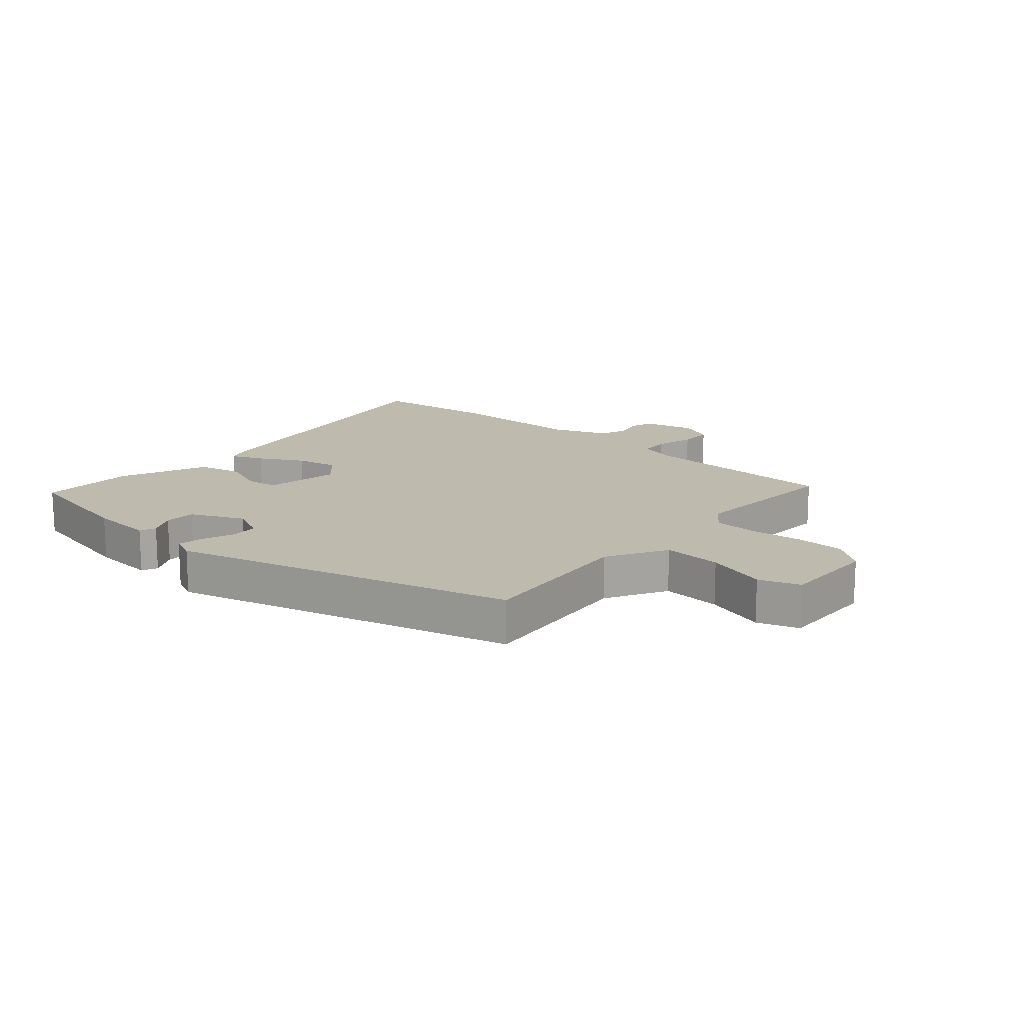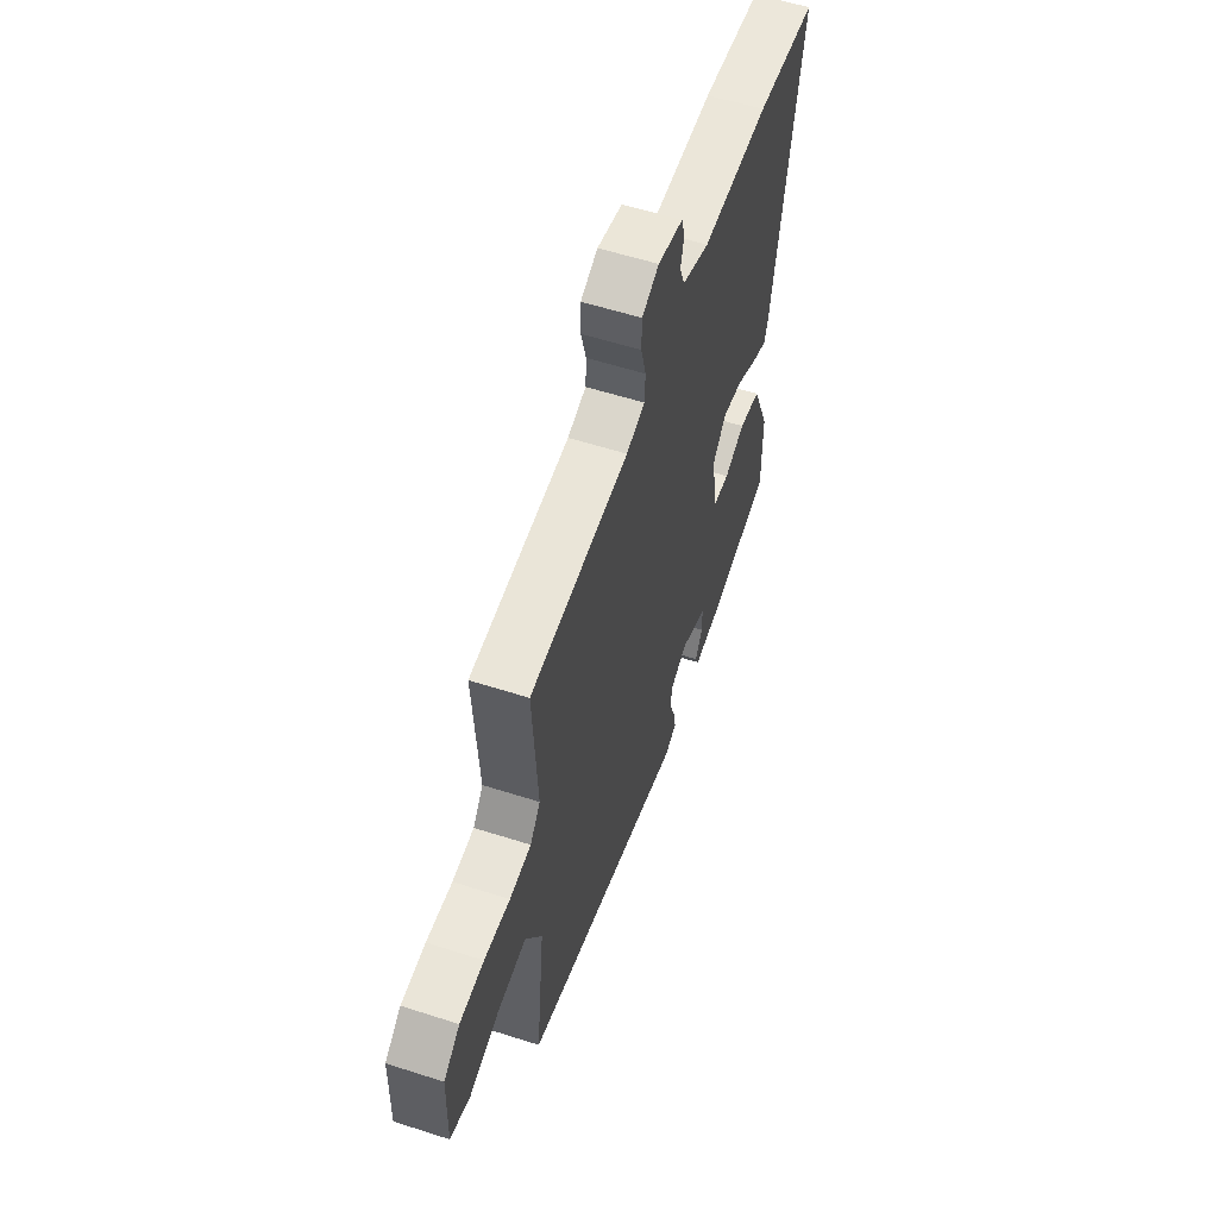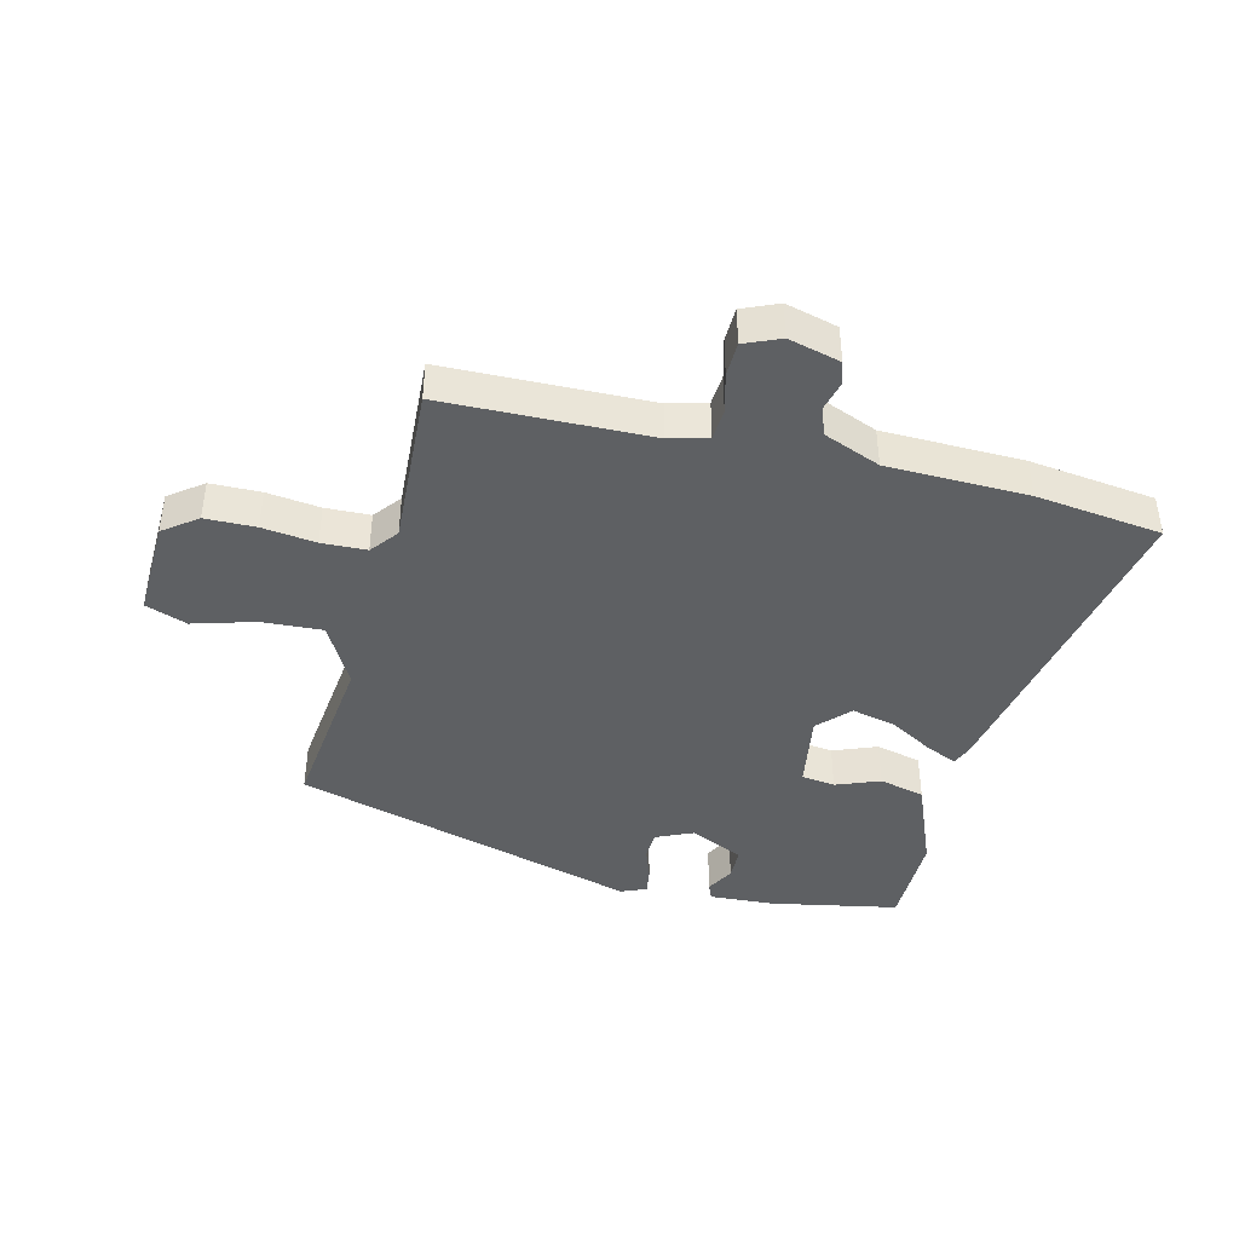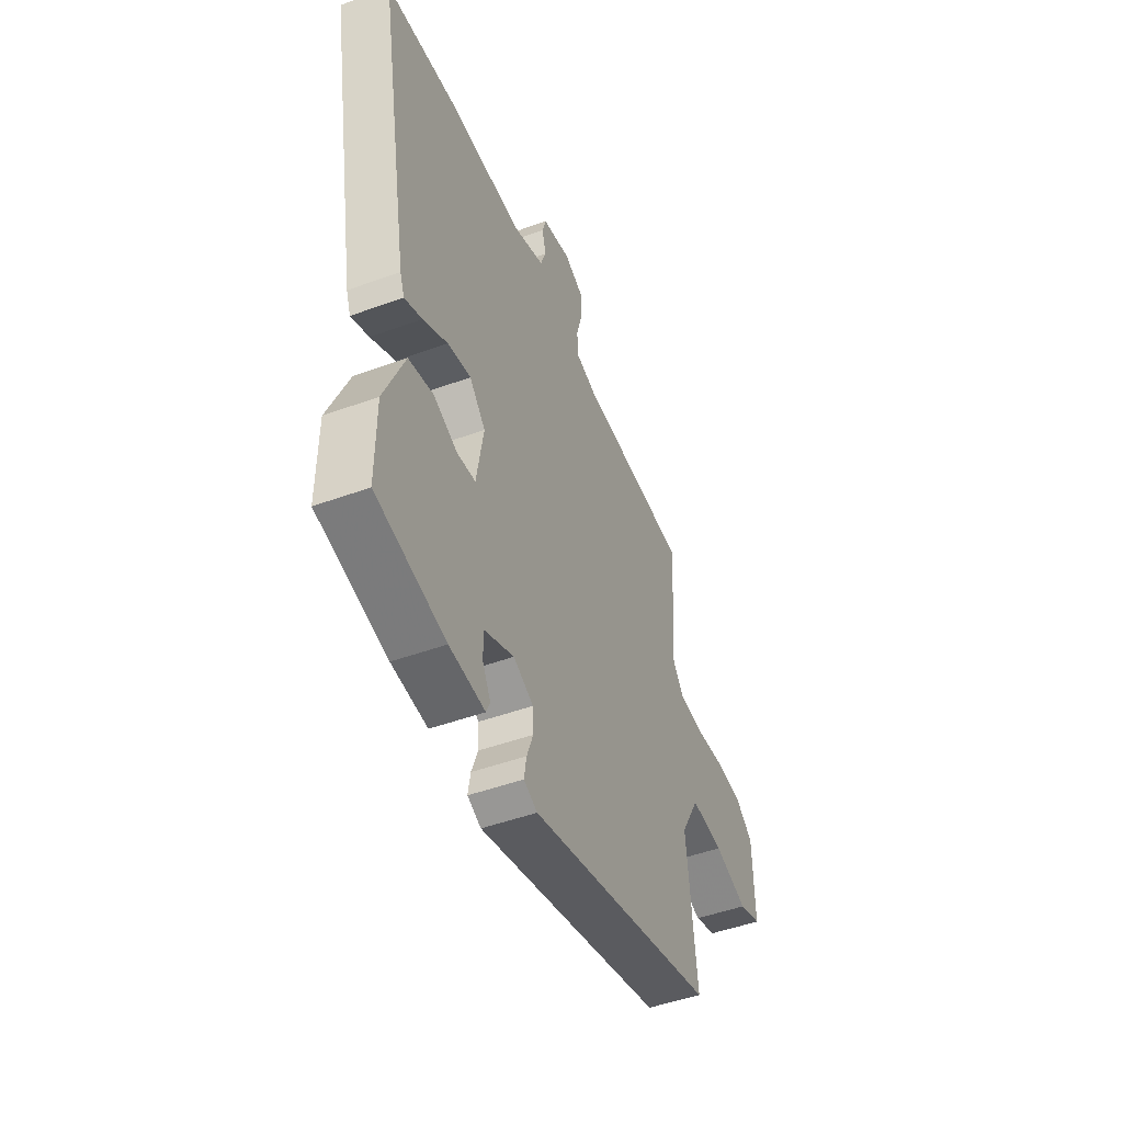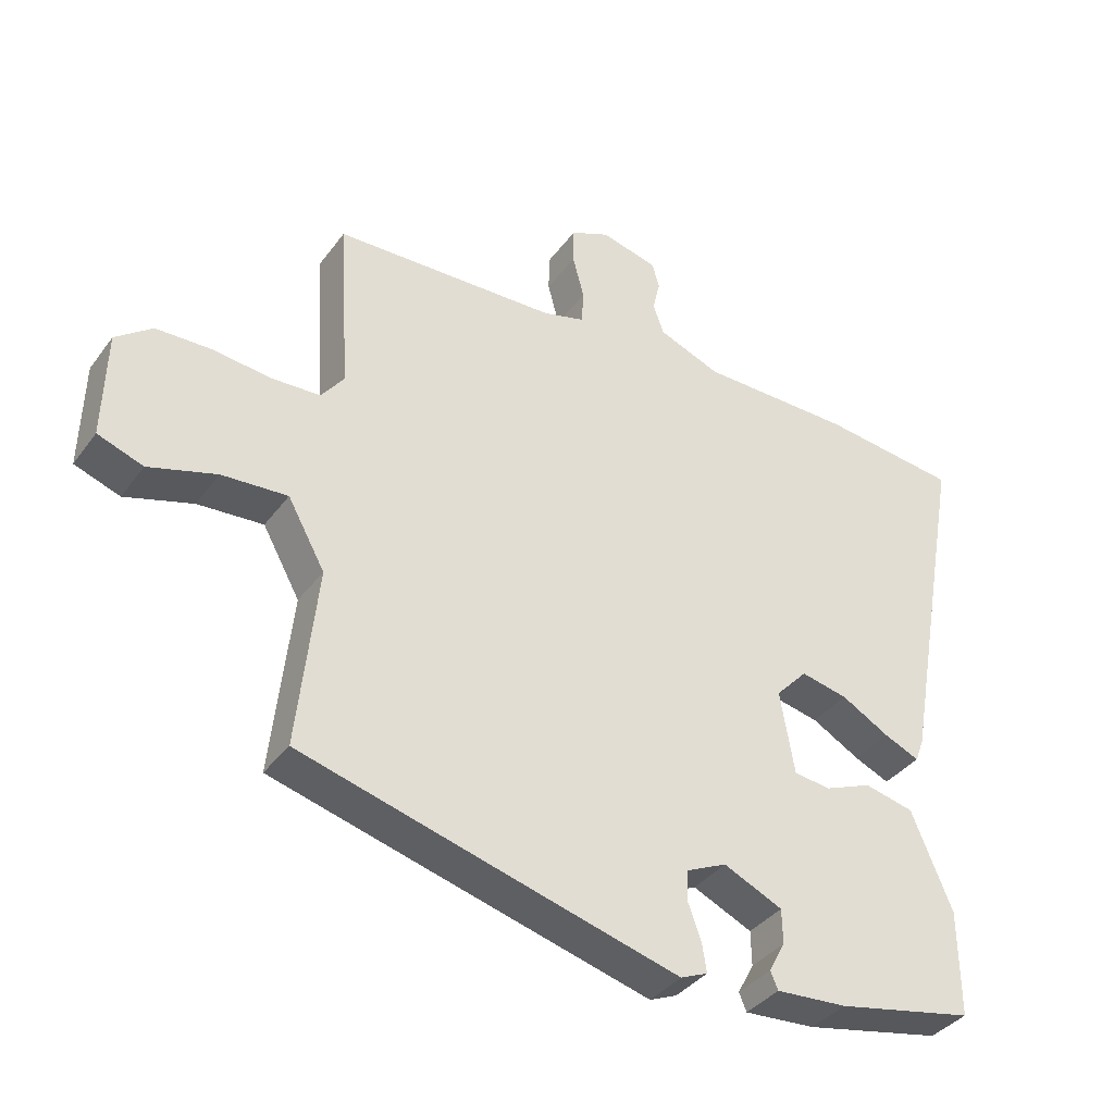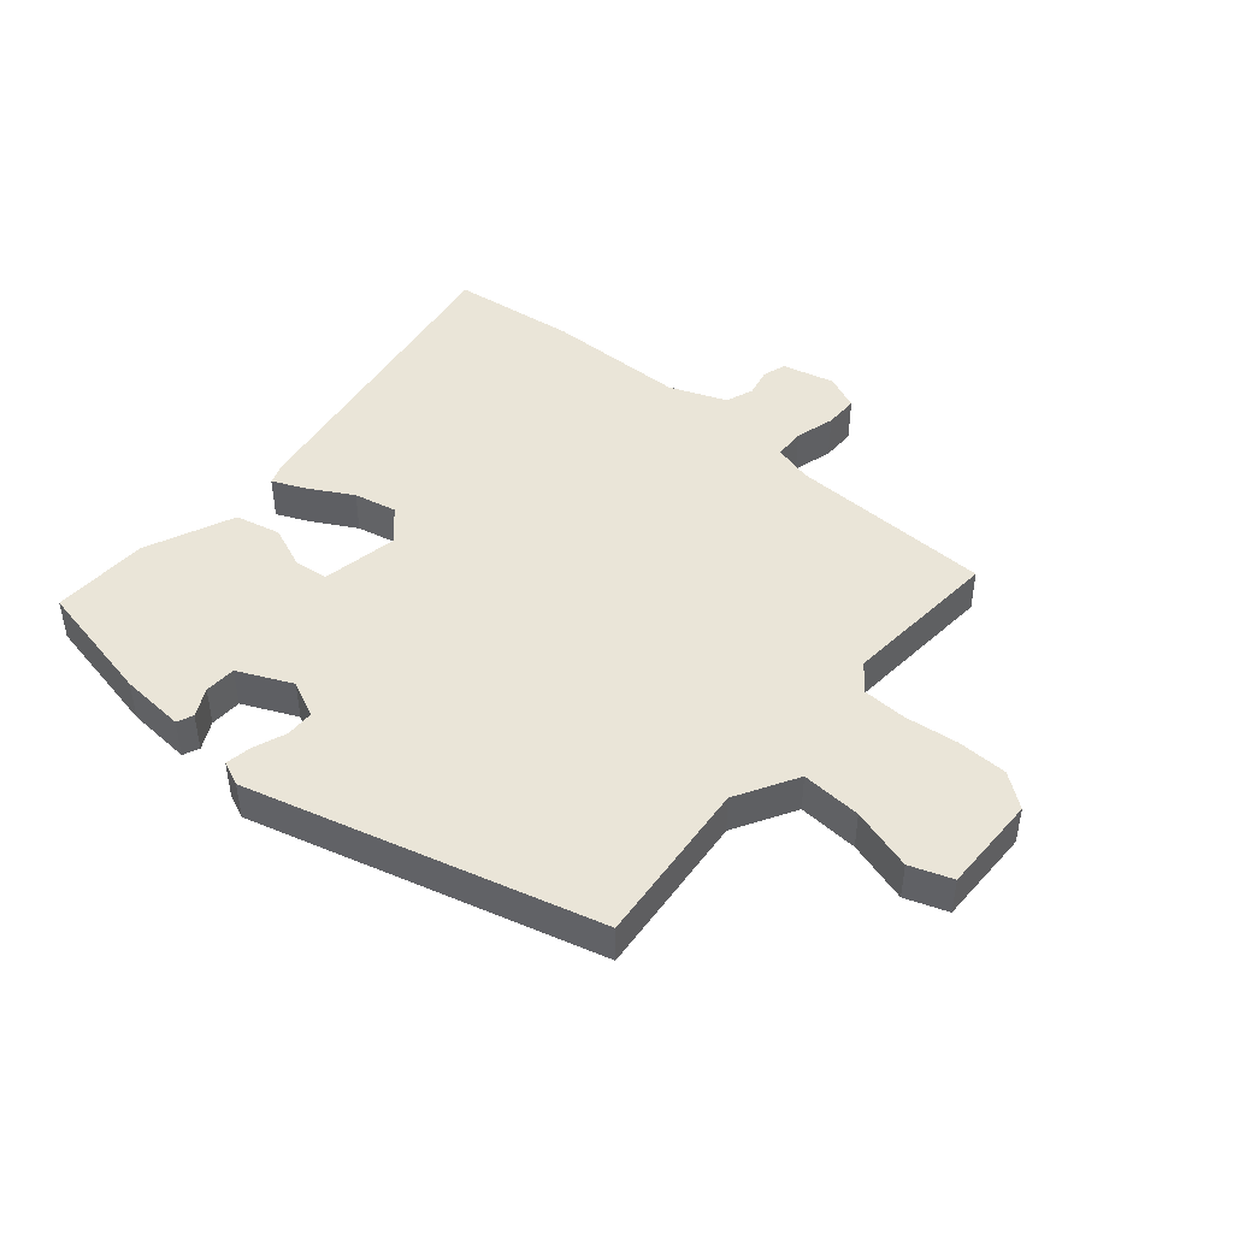
<metadata>
{"format":"obj","ext":"obj","renderer":"f3d","projection":"perspective","resolution":1024,"background":"white","views":[{"elev":15.8,"azim":-138.5,"up":"+Y"},{"elev":57.5,"azim":-71.5,"up":"+Z"},{"elev":-42.4,"azim":-14.4,"up":"+Y"},{"elev":-48.4,"azim":112.1,"up":"+Z"},{"elev":-37.0,"azim":-31.8,"up":"+Z"},{"elev":45.0,"azim":-139.2,"up":"+Y"}]}
</metadata>
<code>
v -0.497 0.07 0.485
v -0.167 0.07 0.495
v -0.105 0.07 0.512
v -0.102 0.07 0.562
v -0.119 0.07 0.626
v -0.118 0.07 0.681
v -0.061 0.07 0.706
v 0.023 0.07 0.685
v 0.034 0.07 0.647
v 0.023 0.07 0.601
v 0.039 0.07 0.556
v 0.131 0.07 0.52
v 0.357 0.07 0.517
v 0.56 0.07 0.493
v 0.466 0.07 -0.025
v 0.453 0.07 -0.06
v 0.401 0.07 -0.037
v 0.33 0.07 0.003
v 0.261 0.07 0.018
v 0.214 0.07 -0.032
v 0.235 0.07 -0.155
v 0.289 0.07 -0.162
v 0.359 0.07 -0.134
v 0.432 0.07 -0.151
v 0.492 0.07 -0.295
v 0.493 0.07 -0.451
v 0.289 0.07 -0.492
v 0.184 0.07 -0.499
v 0.173 0.07 -0.473
v 0.197 0.07 -0.428
v 0.196 0.07 -0.377
v 0.109 0.07 -0.337
v 0.05 0.07 -0.364
v 0.048 0.07 -0.41
v 0.067 0.07 -0.462
v 0.074 0.07 -0.505
v 0.034 0.07 -0.522
v -0.522 0.07 -0.369
v -0.493 0.07 -0.1
v -0.548 0.07 -0.001
v -0.645 0.07 -0.007
v -0.745 0.07 -0.037
v -0.812 0.07 -0.013
v -0.808 0.07 0.146
v -0.754 0.07 0.187
v -0.673 0.07 0.189
v -0.587 0.07 0.179
v -0.515 0.07 0.182
v -0.481 0.07 0.226
v -0.497 0 0.485
v -0.167 0 0.495
v -0.105 0 0.512
v -0.102 0 0.562
v -0.119 0 0.626
v -0.118 0 0.681
v -0.061 0 0.706
v 0.023 0 0.685
v 0.034 0 0.647
v 0.023 0 0.601
v 0.039 0 0.556
v 0.131 0 0.52
v 0.357 0 0.517
v 0.56 0 0.493
v 0.466 0 -0.025
v 0.453 0 -0.06
v 0.401 0 -0.037
v 0.33 0 0.003
v 0.261 0 0.018
v 0.214 0 -0.032
v 0.235 0 -0.155
v 0.289 0 -0.162
v 0.359 0 -0.134
v 0.432 0 -0.151
v 0.492 0 -0.295
v 0.493 0 -0.451
v 0.289 0 -0.492
v 0.184 0 -0.499
v 0.173 0 -0.473
v 0.197 0 -0.428
v 0.196 0 -0.377
v 0.109 0 -0.337
v 0.05 0 -0.364
v 0.048 0 -0.41
v 0.067 0 -0.462
v 0.074 0 -0.505
v 0.034 0 -0.522
v -0.522 0 -0.369
v -0.493 0 -0.1
v -0.548 0 -0.001
v -0.645 0 -0.007
v -0.745 0 -0.037
v -0.812 0 -0.013
v -0.808 0 0.146
v -0.754 0 0.187
v -0.673 0 0.189
v -0.587 0 0.179
v -0.515 0 0.182
v -0.481 0 0.226
f 44 45 46 47
f 44 47 48
f 41 42 43 44
f 40 41 44 48
f 39 40 48 49
f 37 38 39
f 34 35 36 37
f 33 34 37 39
f 32 33 39 49
f 27 28 29 30
f 27 30 31
f 26 27 31
f 22 23 24 25
f 21 22 25 26
f 15 16 17 18
f 15 18 19
f 12 13 14 15
f 11 12 15 19
f 7 8 9 10
f 7 10 11
f 4 5 6 7
f 3 4 7 11
f 32 49 1 2
f 21 26 31 32
f 20 21 32 2
f 3 11 19 20
f 2 3 20
f 96 95 94 93
f 97 96 93
f 93 92 91 90
f 97 93 90 89
f 98 97 89 88
f 88 87 86
f 86 85 84 83
f 88 86 83 82
f 98 88 82 81
f 79 78 77 76
f 80 79 76
f 80 76 75
f 74 73 72 71
f 75 74 71 70
f 67 66 65 64
f 68 67 64
f 64 63 62 61
f 68 64 61 60
f 59 58 57 56
f 60 59 56
f 56 55 54 53
f 60 56 53 52
f 51 50 98 81
f 81 80 75 70
f 51 81 70 69
f 69 68 60 52
f 69 52 51
f 1 50 51 2
f 2 51 52 3
f 3 52 53 4
f 4 53 54 5
f 5 54 55 6
f 6 55 56 7
f 7 56 57 8
f 8 57 58 9
f 9 58 59 10
f 10 59 60 11
f 11 60 61 12
f 12 61 62 13
f 13 62 63 14
f 14 63 64 15
f 15 64 65 16
f 16 65 66 17
f 17 66 67 18
f 18 67 68 19
f 19 68 69 20
f 20 69 70 21
f 21 70 71 22
f 22 71 72 23
f 23 72 73 24
f 24 73 74 25
f 25 74 75 26
f 26 75 76 27
f 27 76 77 28
f 28 77 78 29
f 29 78 79 30
f 30 79 80 31
f 31 80 81 32
f 32 81 82 33
f 33 82 83 34
f 34 83 84 35
f 35 84 85 36
f 36 85 86 37
f 37 86 87 38
f 38 87 88 39
f 39 88 89 40
f 40 89 90 41
f 41 90 91 42
f 42 91 92 43
f 43 92 93 44
f 44 93 94 45
f 45 94 95 46
f 46 95 96 47
f 47 96 97 48
f 48 97 98 49
f 49 98 50 1

</code>
